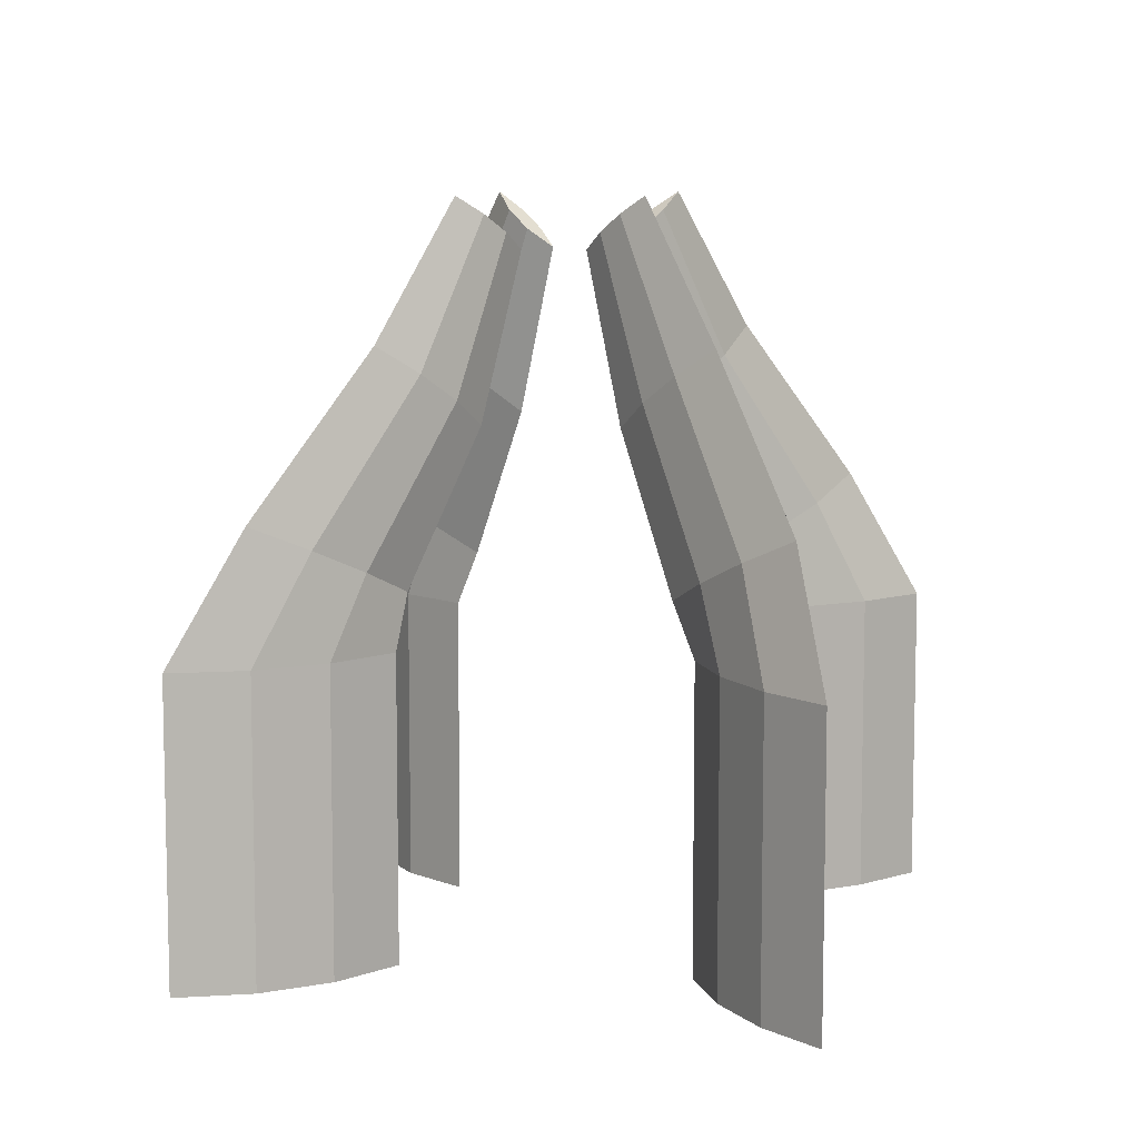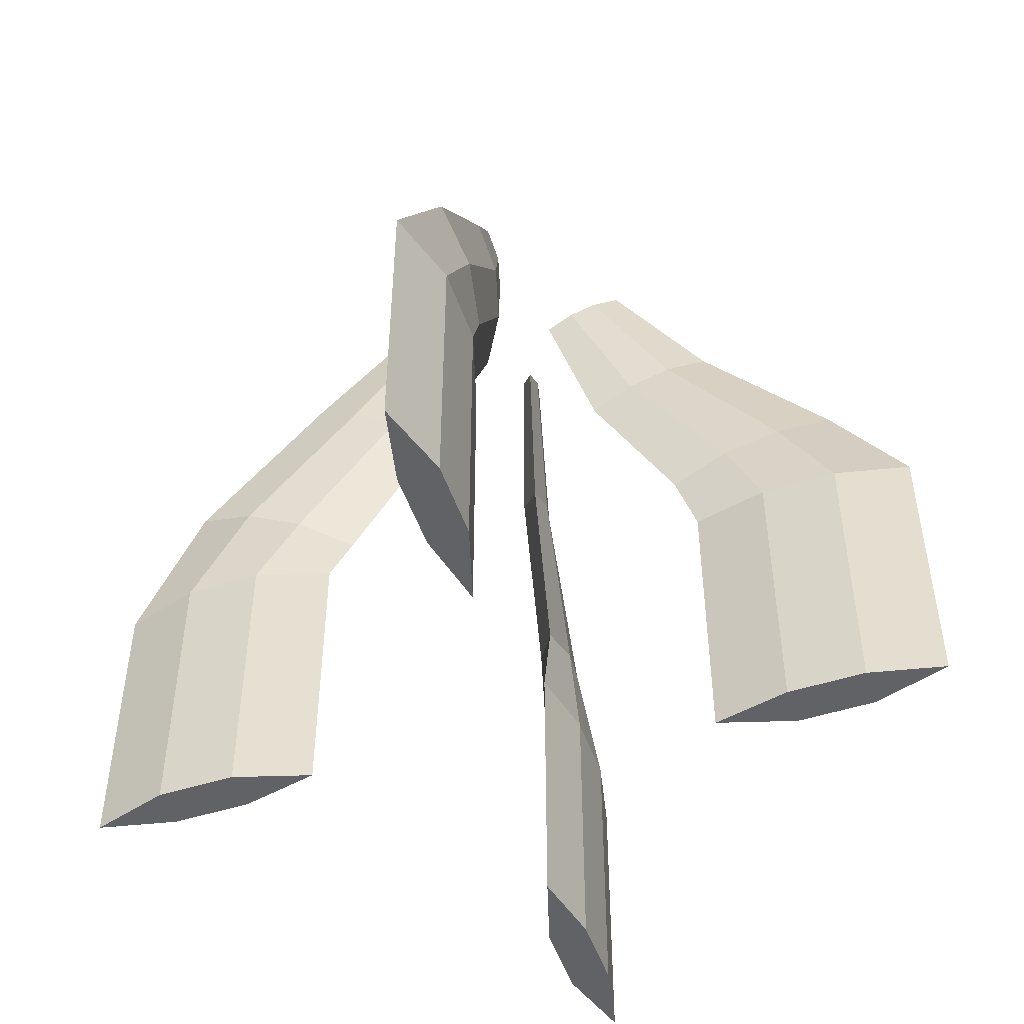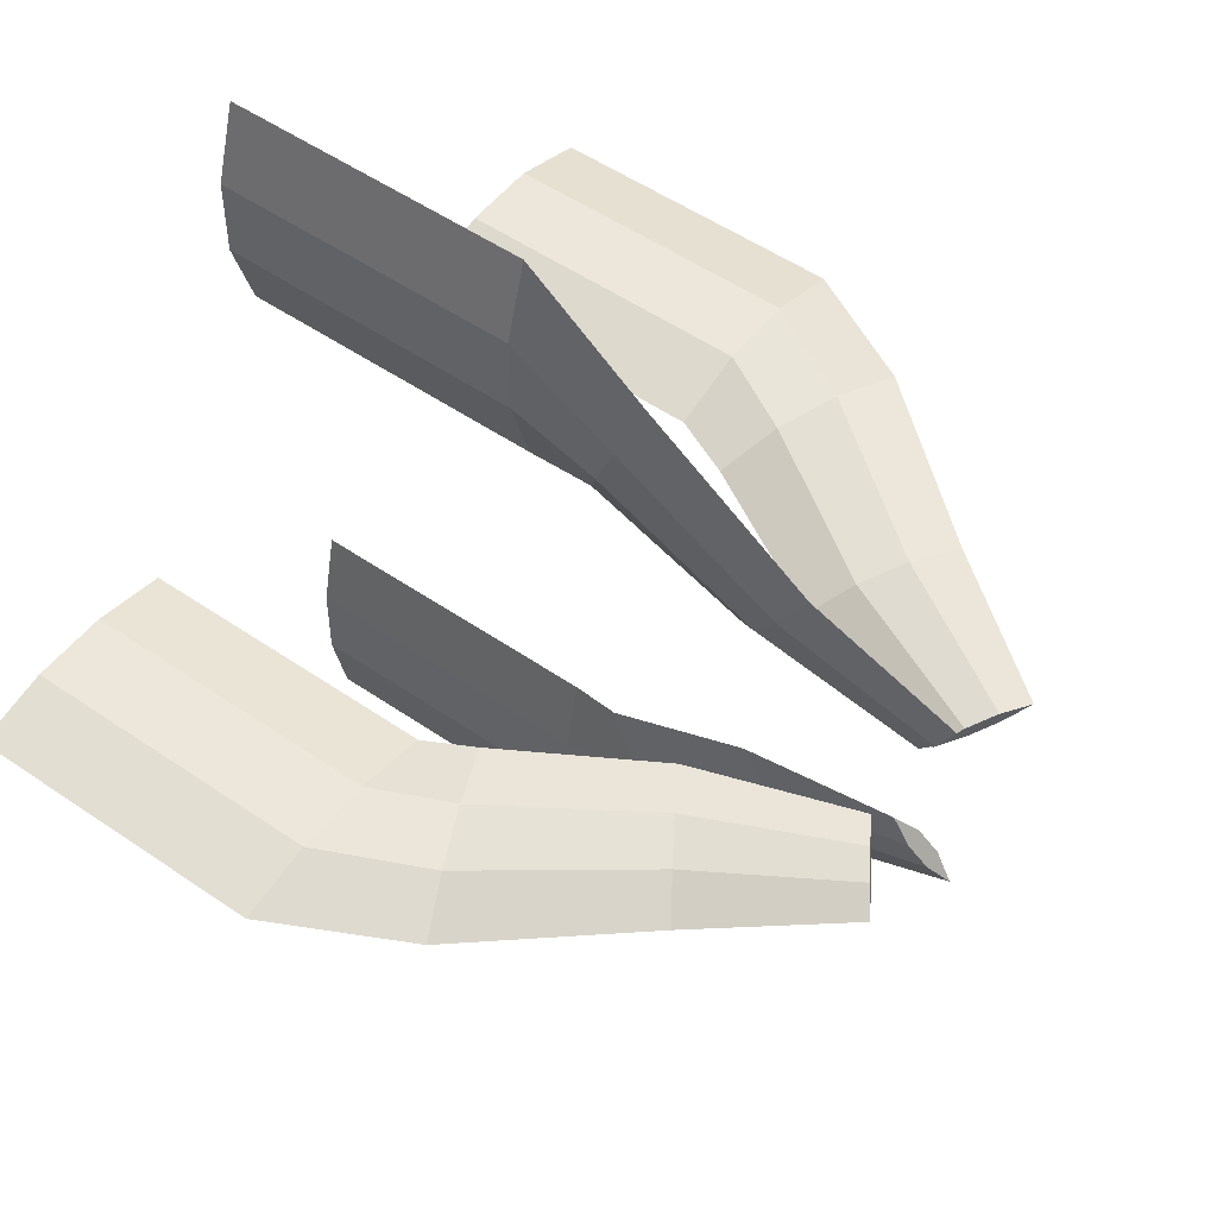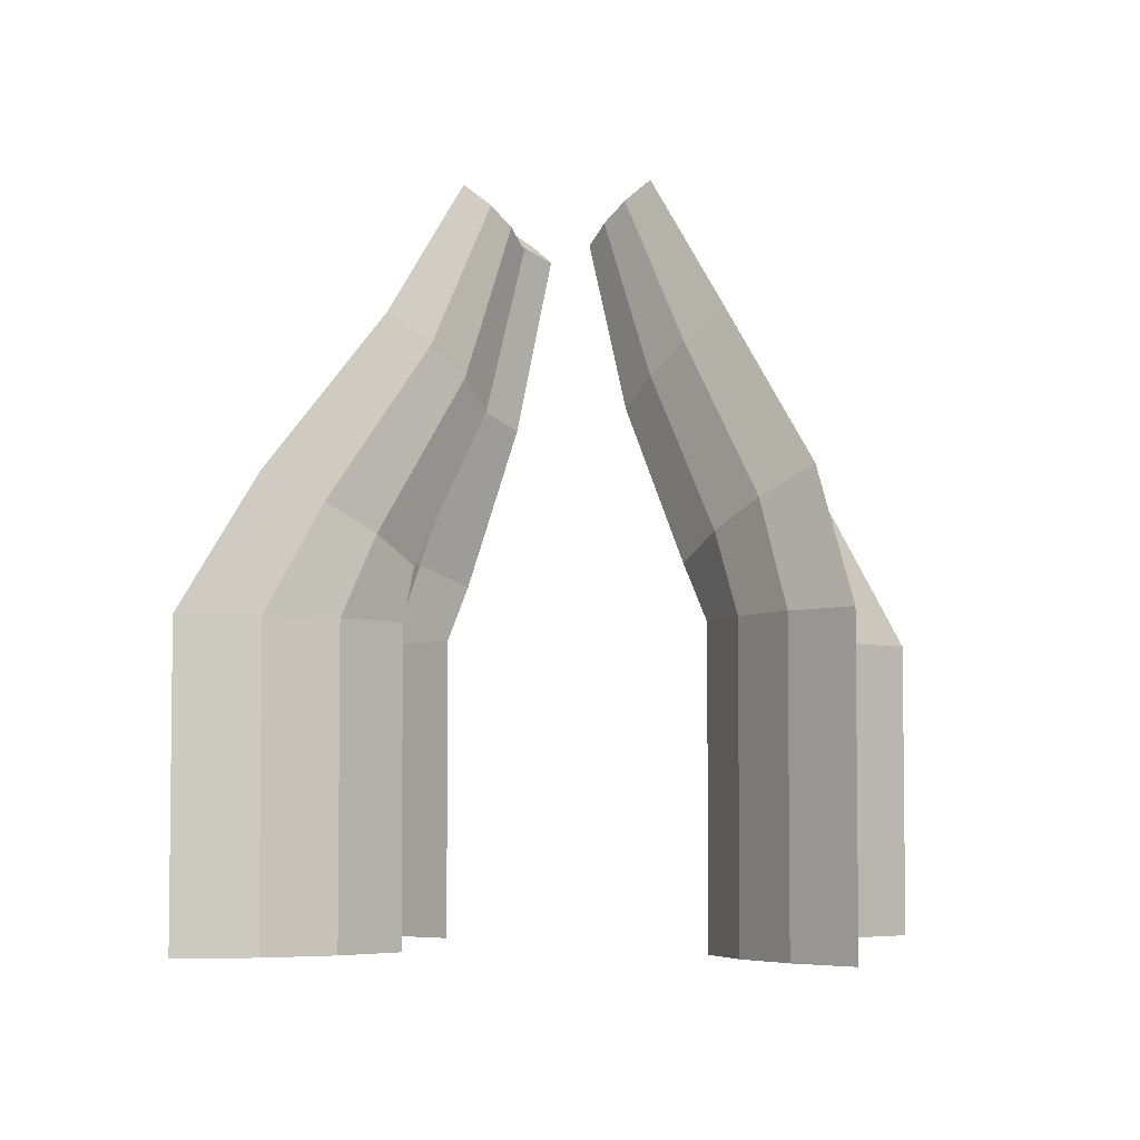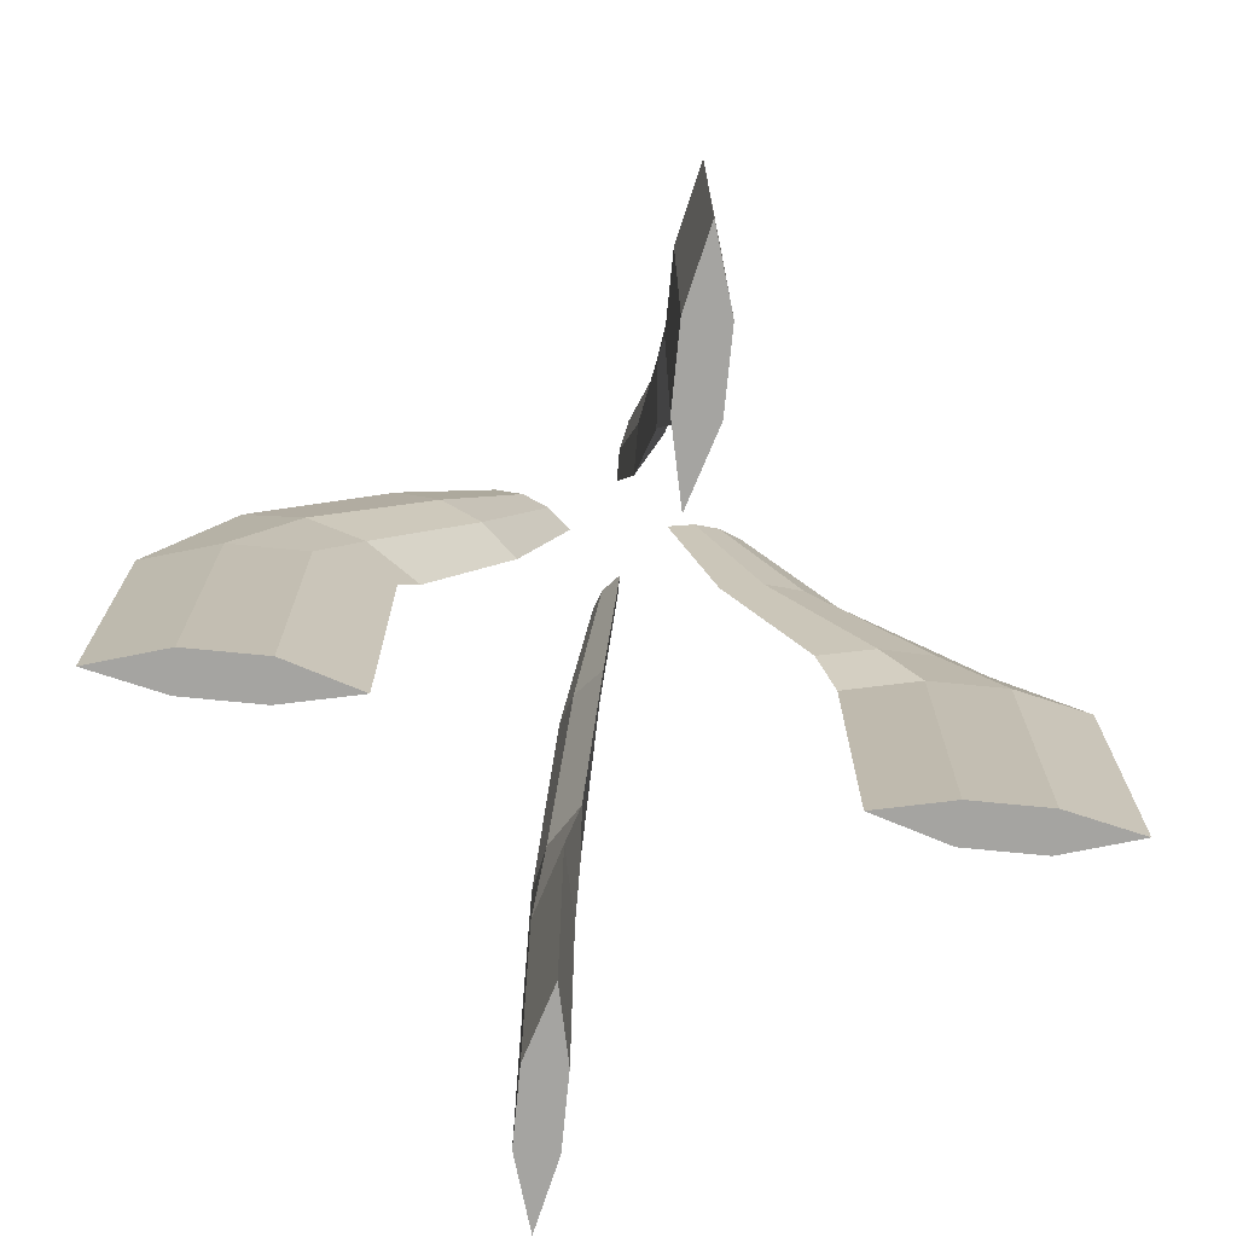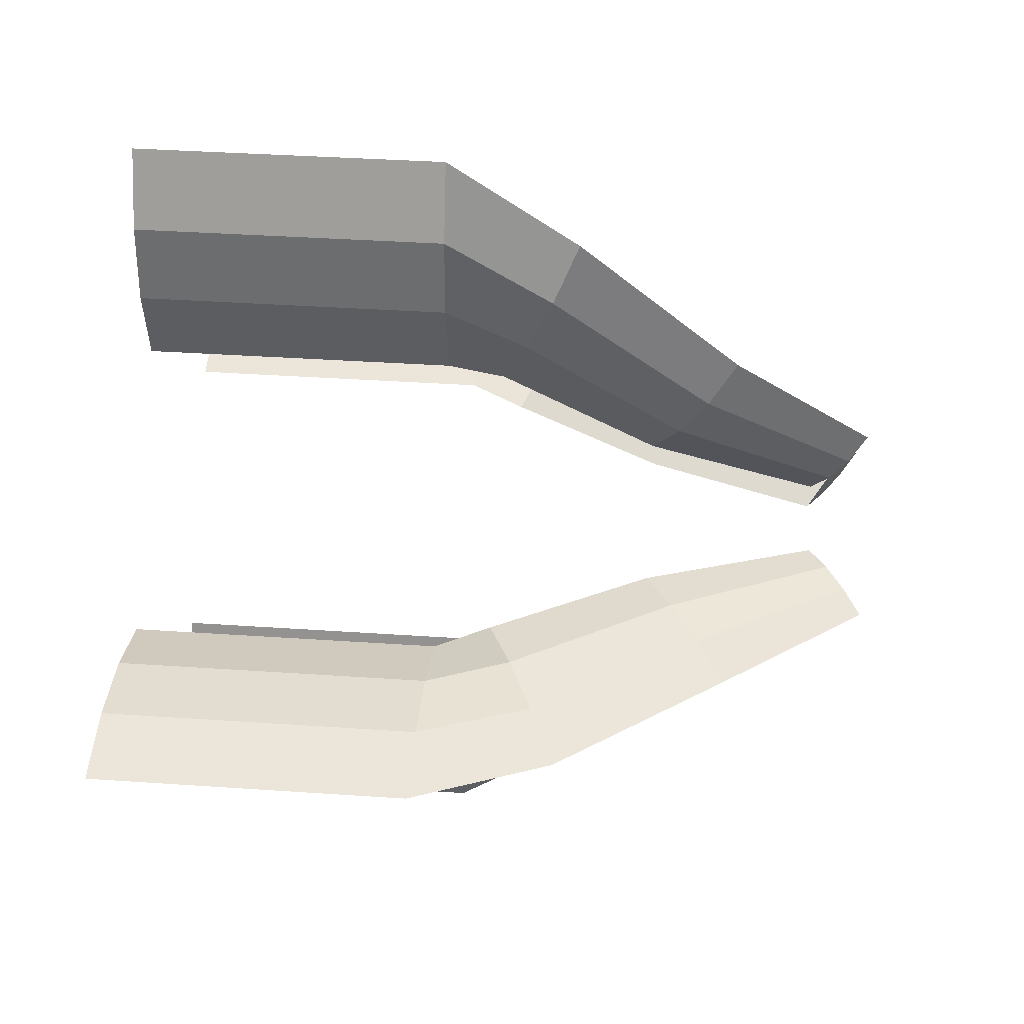
<metadata>
{"format":"obj","ext":"obj","renderer":"f3d","projection":"perspective","resolution":1024,"background":"white","views":[{"elev":8.9,"azim":63.2,"up":"+Y"},{"elev":-50.6,"azim":-161.0,"up":"+Y"},{"elev":51.9,"azim":126.7,"up":"+Z"},{"elev":-4.9,"azim":-120.5,"up":"+Y"},{"elev":-73.2,"azim":-5.6,"up":"+Y"},{"elev":35.4,"azim":95.3,"up":"+Z"}]}
</metadata>
<code>
o Cylinder.002_Cylinder.004
v 0.7141 -0.02675 0.06911
v 0.7141 0.3425 0.06911
v 0.6217 -0.02675 0.08968
v 0.6217 0.3425 0.08968
v 0.5278 -0.02675 0.08968
v 0.5278 0.3425 0.08968
v 0.4355 -0.02675 0.06911
v 0.4355 0.3425 0.06911
v 0.5278 -0.02675 0.04081
v 0.5278 0.3425 0.04081
v 0.6217 -0.02675 0.04081
v 0.6217 0.3425 0.04081
v 0.5549 0.4704 0.07961
v 0.6209 0.5016 0.05155
v 0.4849 0.4391 0.09113
v 0.4131 0.4087 0.08572
v 0.478 0.44 0.05137
v 0.548 0.4713 0.03984
v 0.416 0.661 0.08628
v 0.4622 0.6939 0.06026
v 0.3656 0.6274 0.09938
v 0.3128 0.5943 0.09913
v 0.3576 0.6272 0.06817
v 0.408 0.6608 0.05506
v 0.3198 0.8374 0.1048
v 0.3493 0.8584 0.08818
v 0.2877 0.816 0.1131
v 0.254 0.7949 0.113
v 0.2826 0.8159 0.09322
v 0.3147 0.8373 0.08486
v -0.3232 -0.02789 0.1413
v -0.3232 0.3414 0.1413
v -0.2309 -0.02789 0.1207
v -0.2309 0.3414 0.1207
v -0.137 -0.02789 0.1207
v -0.137 0.3414 0.1207
v -0.04465 -0.02789 0.1413
v -0.04465 0.3414 0.1413
v -0.137 -0.02789 0.1696
v -0.137 0.3414 0.1696
v -0.2309 -0.02789 0.1696
v -0.2309 0.3414 0.1696
v -0.1641 0.4693 0.1308
v -0.23 0.5004 0.1588
v -0.09404 0.438 0.1193
v -0.02228 0.4075 0.1247
v -0.08712 0.4388 0.159
v -0.1572 0.4701 0.1706
v -0.0252 0.6598 0.1241
v -0.07132 0.6928 0.1501
v 0.02518 0.6262 0.111
v 0.07807 0.5932 0.1113
v 0.03322 0.6261 0.1422
v -0.01716 0.6597 0.1553
v 0.071 0.8362 0.1056
v 0.04158 0.8573 0.1222
v 0.1031 0.8148 0.09727
v 0.1368 0.7938 0.09743
v 0.1082 0.8147 0.1172
v 0.07612 0.8362 0.1255
v 0.2315 -0.02789 0.6238
v 0.2315 0.3414 0.6238
v 0.2109 -0.02789 0.5315
v 0.2109 0.3414 0.5315
v 0.2109 -0.02789 0.4376
v 0.2109 0.3414 0.4376
v 0.2315 -0.02789 0.3453
v 0.2315 0.3414 0.3453
v 0.2598 -0.02789 0.4376
v 0.2598 0.3414 0.4376
v 0.2598 -0.02789 0.5315
v 0.2598 0.3414 0.5315
v 0.221 0.4693 0.4647
v 0.2491 0.5004 0.5306
v 0.2095 0.438 0.3947
v 0.2149 0.4075 0.3229
v 0.2492 0.4388 0.3877
v 0.2608 0.4701 0.4578
v 0.2143 0.6598 0.3258
v 0.2404 0.6928 0.3719
v 0.2012 0.6262 0.2754
v 0.2015 0.5932 0.2225
v 0.2324 0.6261 0.2674
v 0.2455 0.6597 0.3178
v 0.1958 0.8362 0.2296
v 0.2124 0.8573 0.259
v 0.1875 0.8148 0.1975
v 0.1877 0.7938 0.1638
v 0.2074 0.8147 0.1924
v 0.2157 0.8362 0.2245
v 0.1593 -0.02675 -0.4135
v 0.1593 0.3425 -0.4135
v 0.1799 -0.02675 -0.3211
v 0.1799 0.3425 -0.3211
v 0.1799 -0.02675 -0.2272
v 0.1799 0.3425 -0.2272
v 0.1593 -0.02675 -0.1349
v 0.1593 0.3425 -0.1349
v 0.131 -0.02675 -0.2272
v 0.131 0.3425 -0.2272
v 0.131 -0.02675 -0.3211
v 0.131 0.3425 -0.3211
v 0.1698 0.4704 -0.2543
v 0.1418 0.5016 -0.3202
v 0.1814 0.4391 -0.1843
v 0.1759 0.4087 -0.1125
v 0.1416 0.44 -0.1773
v 0.1301 0.4713 -0.2474
v 0.1765 0.661 -0.1154
v 0.1505 0.6939 -0.1615
v 0.1896 0.6274 -0.06503
v 0.1893 0.5943 -0.01215
v 0.1584 0.6272 -0.057
v 0.1453 0.6608 -0.1074
v 0.195 0.8374 -0.01922
v 0.1784 0.8584 -0.04864
v 0.2033 0.816 0.0129
v 0.2032 0.7949 0.04663
v 0.1834 0.8159 0.01802
v 0.1751 0.8373 -0.0141
f 1 2 4 3
f 3 4 6 5
f 5 6 8 7
f 7 8 10 9
f 6 4 13 15
f 11 12 2 1
f 9 10 12 11
f 1 3 5 7 9 11
f 16 15 21 22
f 12 10 17 18
f 4 2 14 13
f 8 6 15 16
f 2 12 18 14
f 10 8 16 17
f 21 19 25 27
f 13 14 20 19
f 14 18 24 20
f 17 16 22 23
f 15 13 19 21
f 18 17 23 24
f 25 26 30 29 28 27
f 24 23 29 30
f 22 21 27 28
f 19 20 26 25
f 20 24 30 26
f 23 22 28 29
f 31 32 34 33
f 33 34 36 35
f 35 36 38 37
f 37 38 40 39
f 36 34 43 45
f 41 42 32 31
f 39 40 42 41
f 31 33 35 37 39 41
f 46 45 51 52
f 42 40 47 48
f 34 32 44 43
f 38 36 45 46
f 32 42 48 44
f 40 38 46 47
f 51 49 55 57
f 43 44 50 49
f 44 48 54 50
f 47 46 52 53
f 45 43 49 51
f 48 47 53 54
f 55 56 60 59 58 57
f 54 53 59 60
f 52 51 57 58
f 49 50 56 55
f 50 54 60 56
f 53 52 58 59
f 61 62 64 63
f 63 64 66 65
f 65 66 68 67
f 67 68 70 69
f 66 64 73 75
f 71 72 62 61
f 69 70 72 71
f 61 63 65 67 69 71
f 76 75 81 82
f 72 70 77 78
f 64 62 74 73
f 68 66 75 76
f 62 72 78 74
f 70 68 76 77
f 81 79 85 87
f 73 74 80 79
f 74 78 84 80
f 77 76 82 83
f 75 73 79 81
f 78 77 83 84
f 85 86 90 89 88 87
f 84 83 89 90
f 82 81 87 88
f 79 80 86 85
f 80 84 90 86
f 83 82 88 89
f 91 92 94 93
f 93 94 96 95
f 95 96 98 97
f 97 98 100 99
f 96 94 103 105
f 101 102 92 91
f 99 100 102 101
f 91 93 95 97 99 101
f 106 105 111 112
f 102 100 107 108
f 94 92 104 103
f 98 96 105 106
f 92 102 108 104
f 100 98 106 107
f 111 109 115 117
f 103 104 110 109
f 104 108 114 110
f 107 106 112 113
f 105 103 109 111
f 108 107 113 114
f 115 116 120 119 118 117
f 114 113 119 120
f 112 111 117 118
f 109 110 116 115
f 110 114 120 116
f 113 112 118 119

</code>
